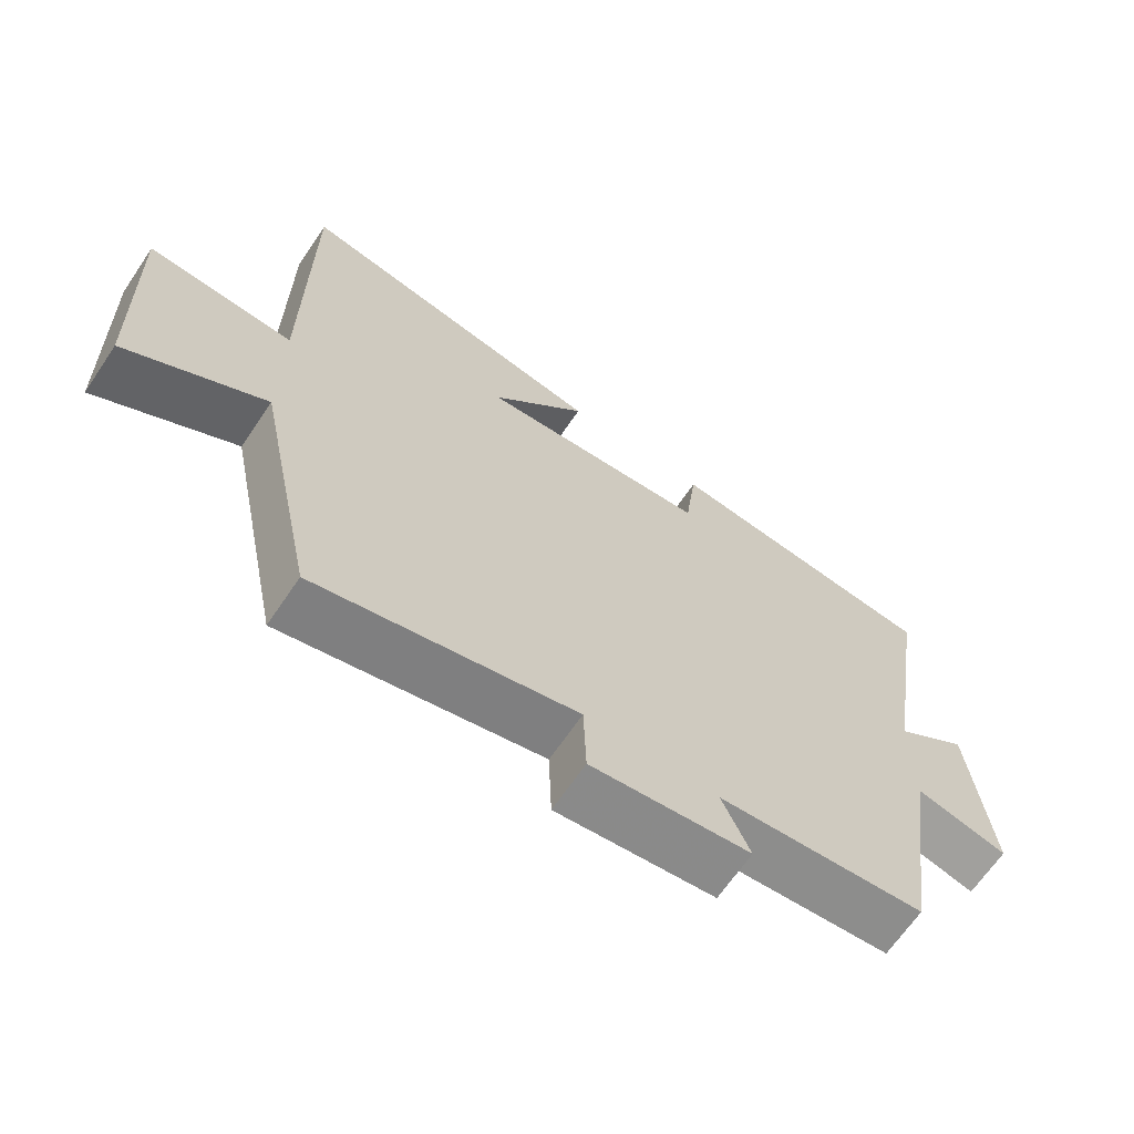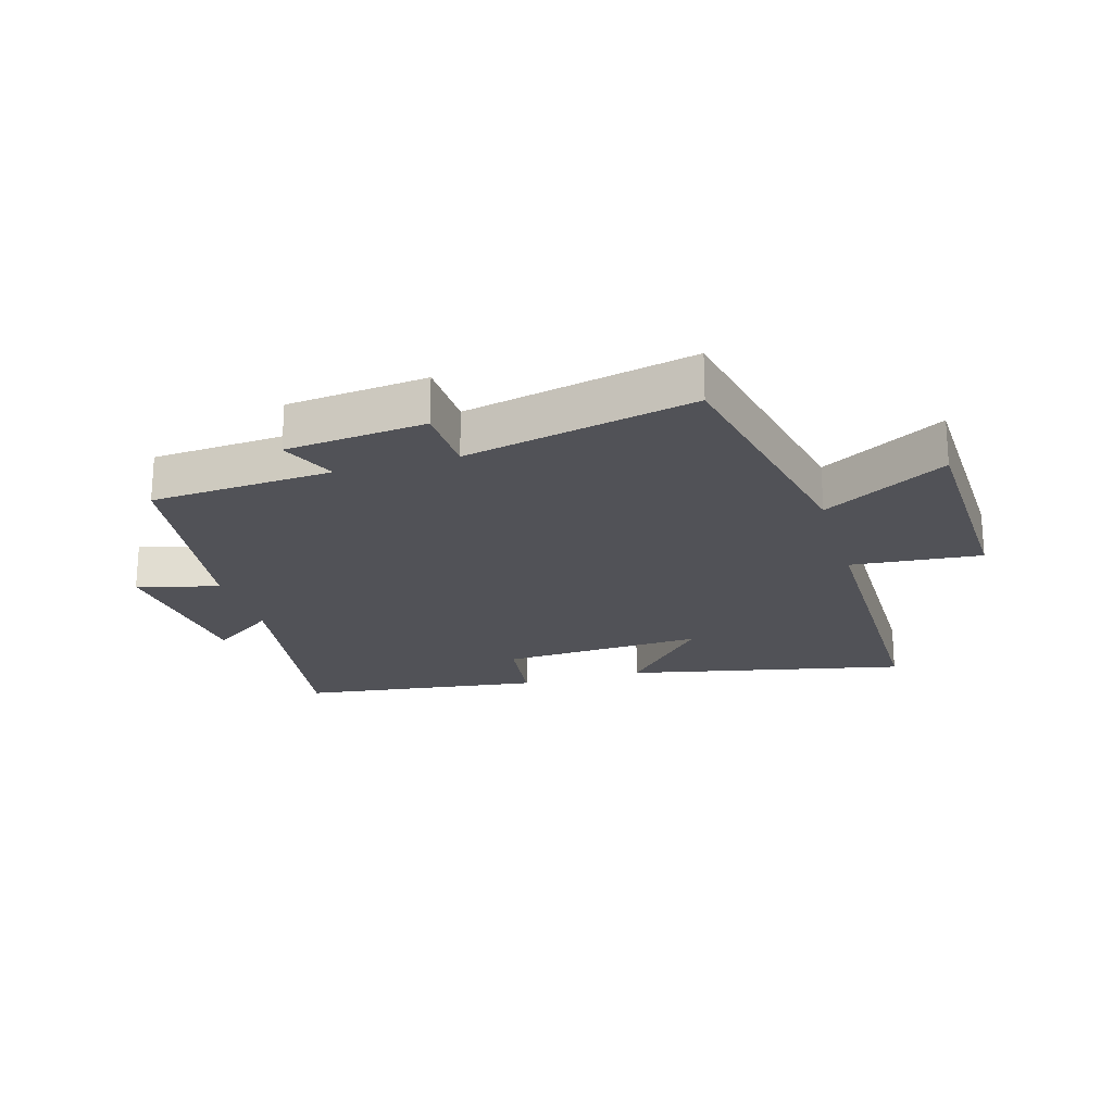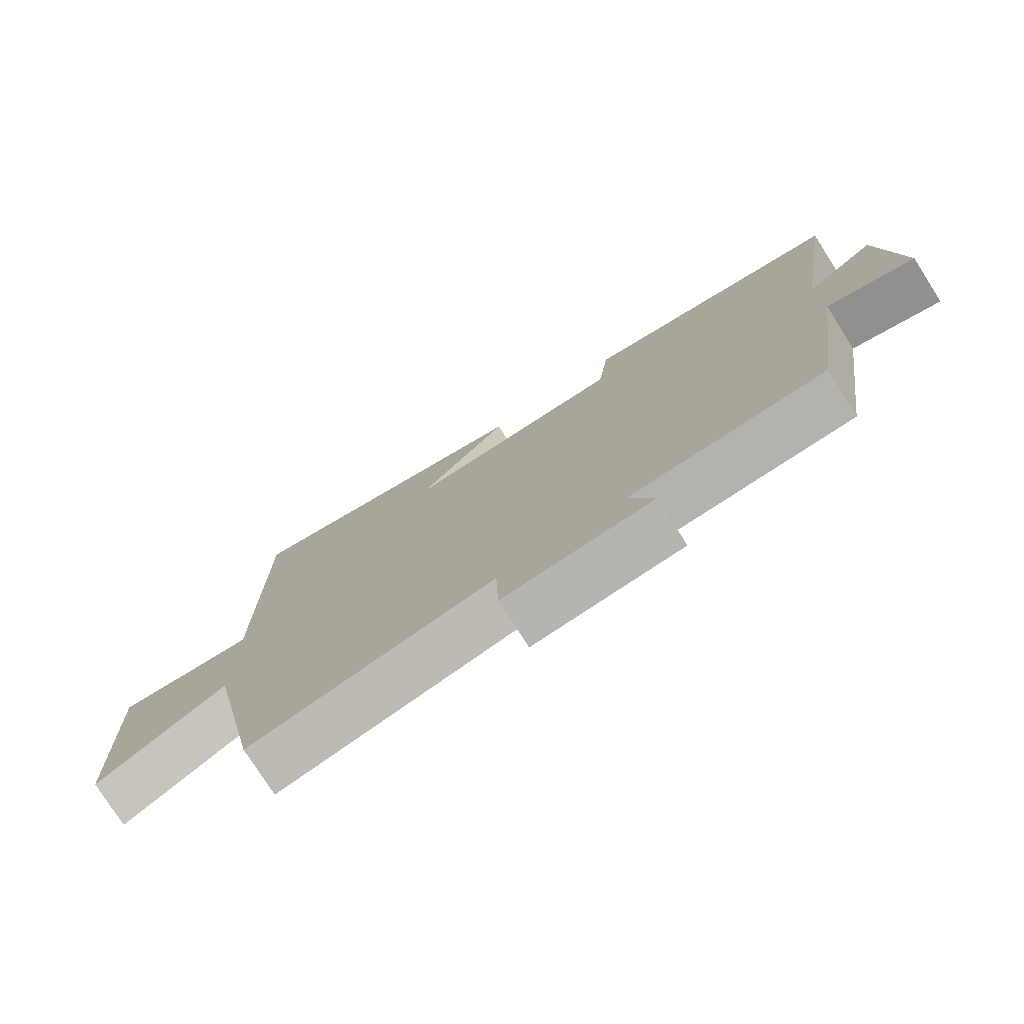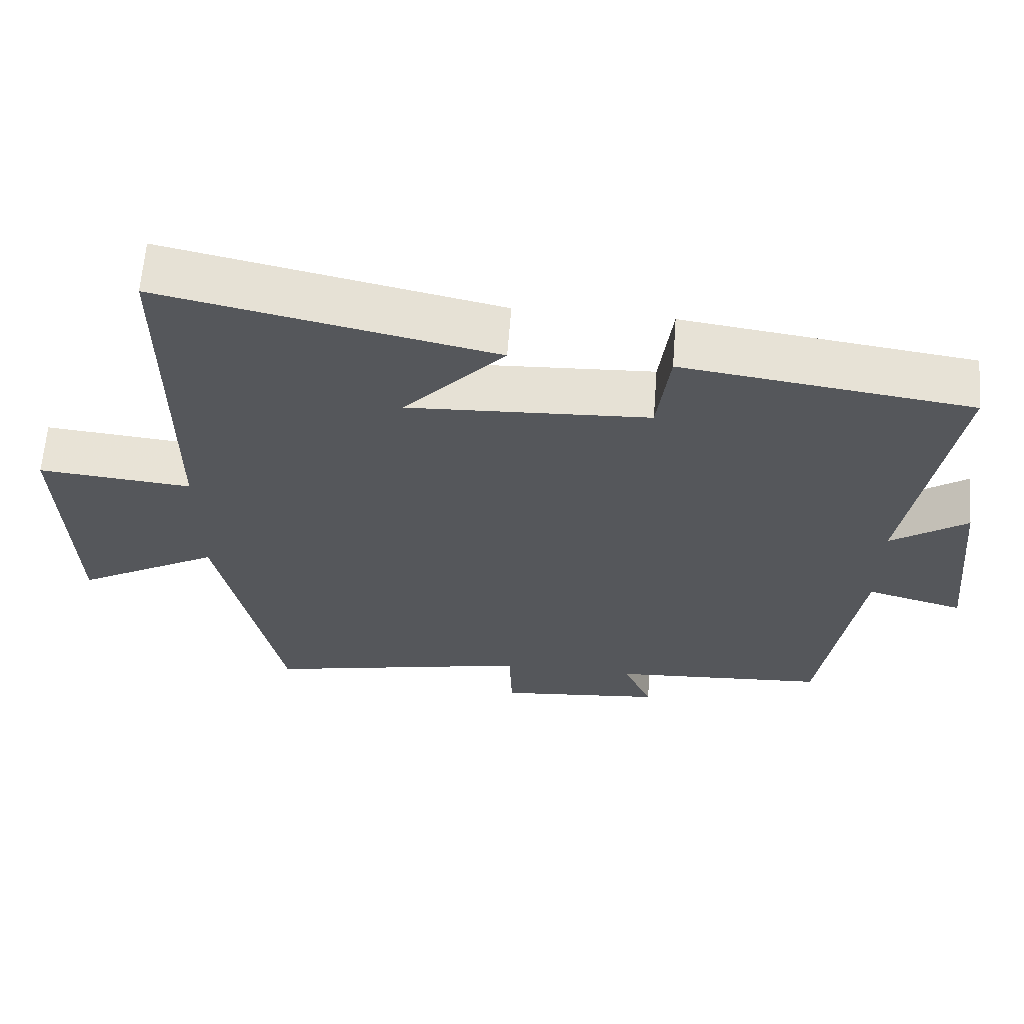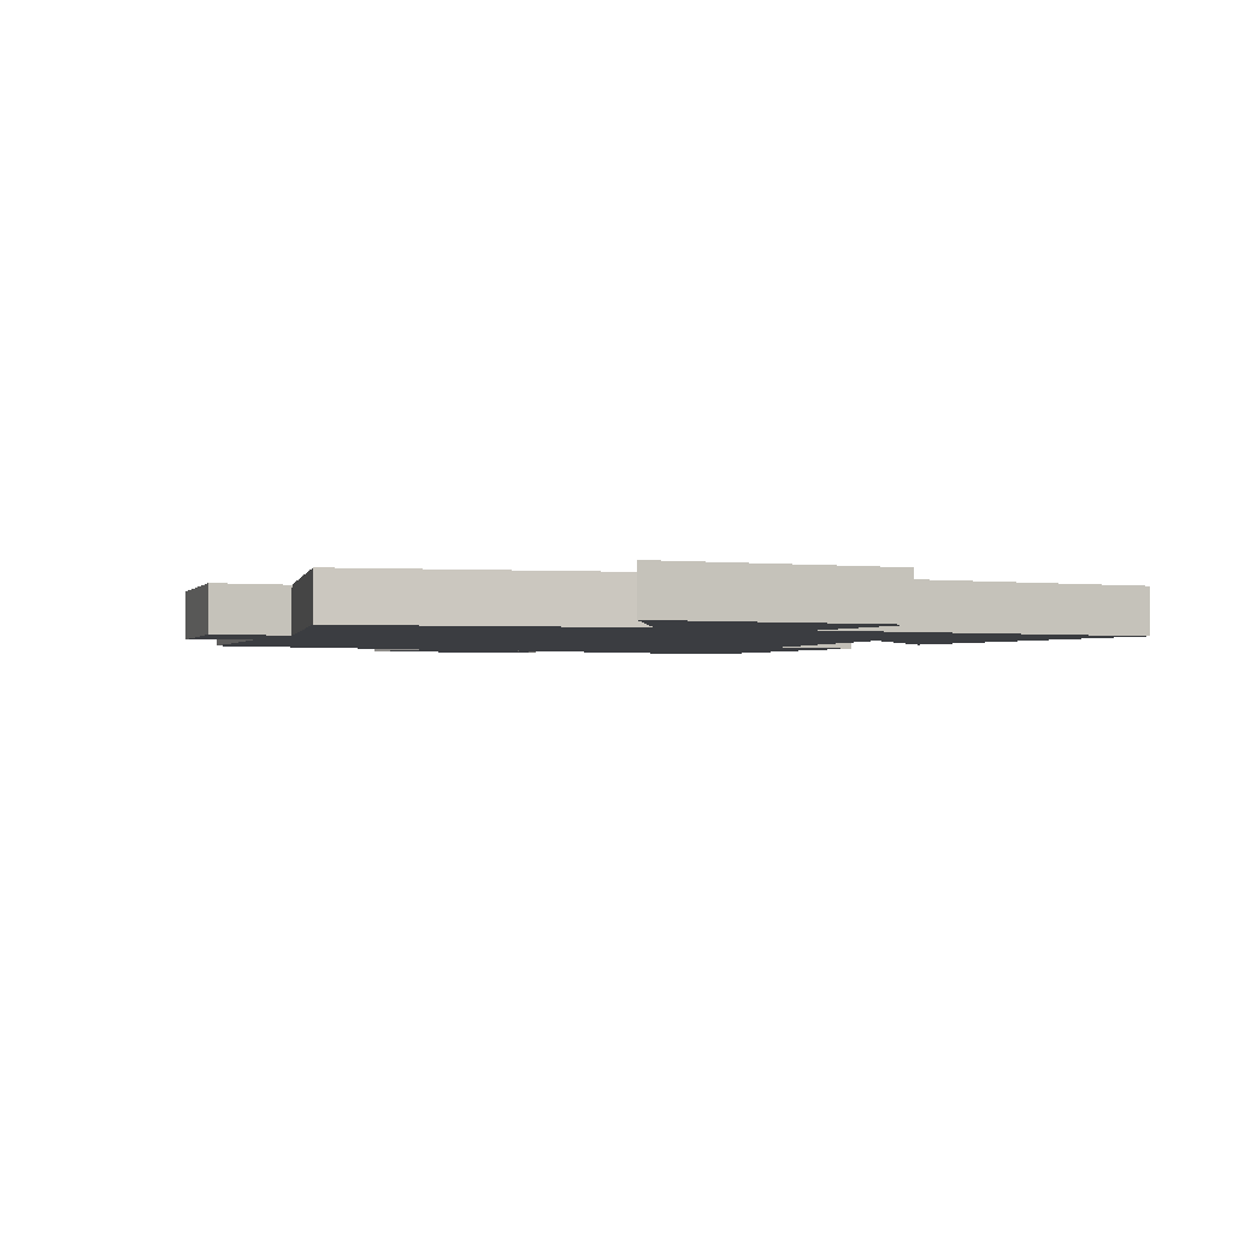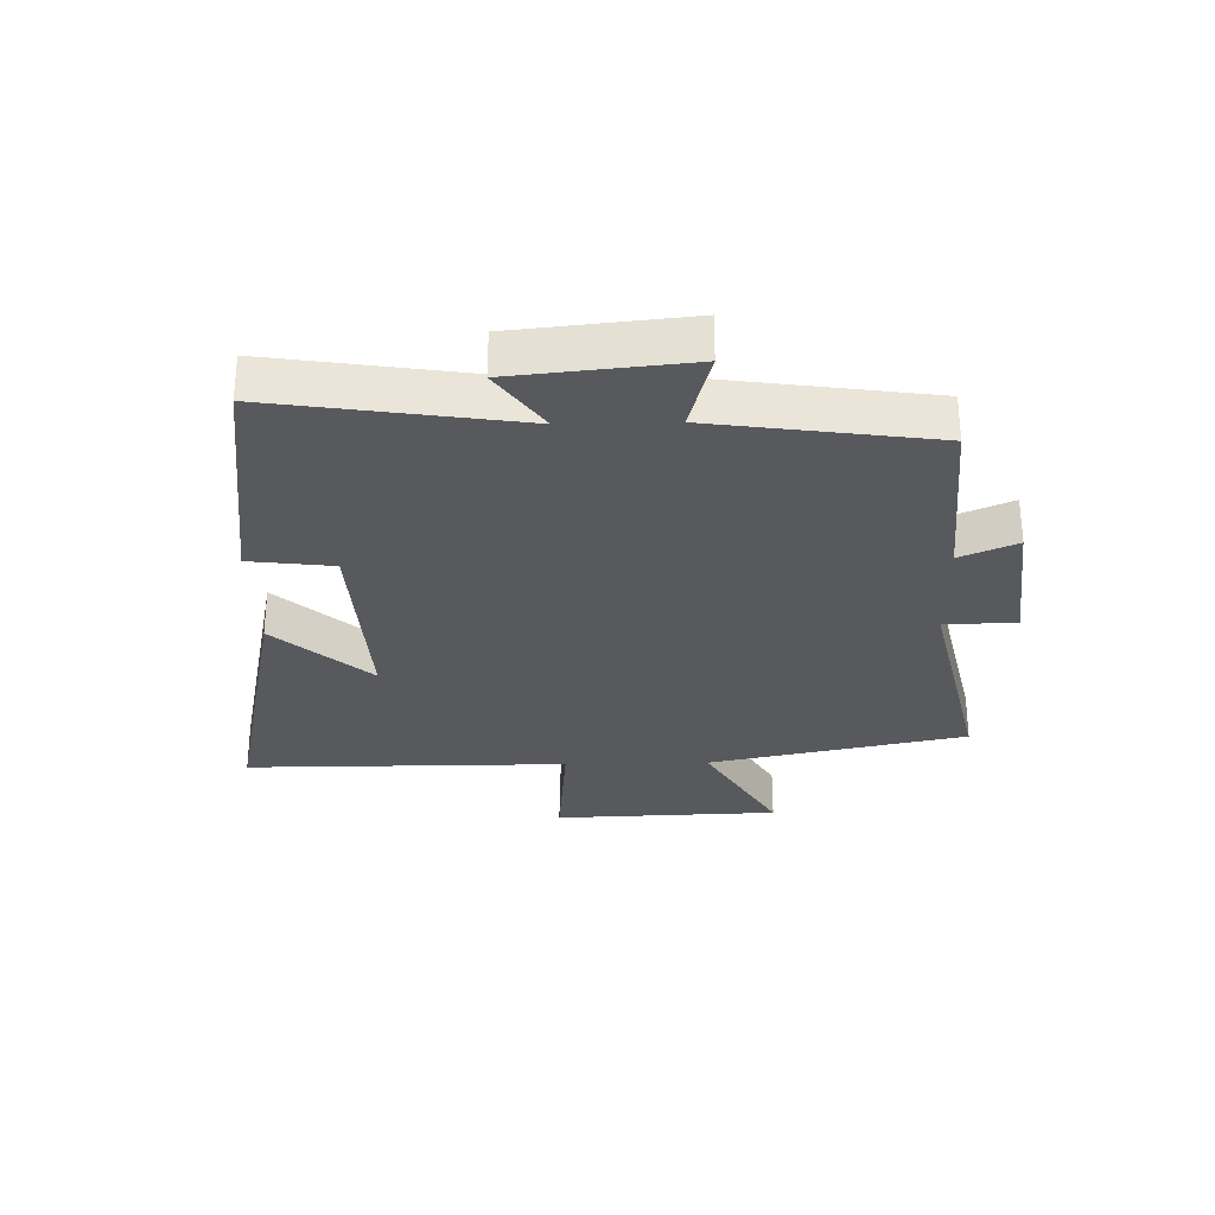
<metadata>
{"format":"obj","ext":"obj","renderer":"f3d","projection":"perspective","resolution":1024,"background":"white","views":[{"elev":-66.4,"azim":-34.1,"up":"+Z"},{"elev":-21.6,"azim":-163.7,"up":"+Y"},{"elev":-76.9,"azim":32.4,"up":"+Z"},{"elev":63.3,"azim":4.4,"up":"+Z"},{"elev":-2.5,"azim":-114.0,"up":"+Y"},{"elev":-29.5,"azim":91.4,"up":"+Y"}]}
</metadata>
<code>
v 0.448 0.07 -0.479
v 0.151 0.07 -0.5
v 0.191 0.07 -0.592
v -0.037 0.07 -0.616
v -0.041 0.07 -0.5
v -0.413 0.07 -0.582
v -0.5 0.07 -0.163
v -0.7 0.07 -0.278
v -0.712 0.07 0.09
v -0.5 0.07 0.071
v -0.499 0.07 0.597
v -0.043 0.07 0.5
v -0.182 0.07 0.346
v 0.15 0.07 0.364
v 0.167 0.07 0.5
v 0.562 0.07 0.447
v 0.5 0.07 0.05
v 0.605 0.07 0.124
v 0.633 0.07 -0.158
v 0.5 0.07 -0.122
v 0.448 0 -0.479
v 0.151 0 -0.5
v 0.191 0 -0.592
v -0.037 0 -0.616
v -0.041 0 -0.5
v -0.413 0 -0.582
v -0.5 0 -0.163
v -0.7 0 -0.278
v -0.712 0 0.09
v -0.5 0 0.071
v -0.499 0 0.597
v -0.043 0 0.5
v -0.182 0 0.346
v 0.15 0 0.364
v 0.167 0 0.5
v 0.562 0 0.447
v 0.5 0 0.05
v 0.605 0 0.124
v 0.633 0 -0.158
v 0.5 0 -0.122
f 17 18 19 20
f 17 20 1 2
f 16 17 2
f 15 16 2
f 14 15 2
f 13 14 2
f 10 11 12 13
f 10 13 2
f 7 8 9 10
f 5 6 7 10
f 5 10 2 3
f 3 4 5
f 40 39 38 37
f 22 21 40 37
f 22 37 36
f 22 36 35
f 22 35 34
f 22 34 33
f 33 32 31 30
f 22 33 30
f 30 29 28 27
f 30 27 26 25
f 23 22 30 25
f 25 24 23
f 1 21 22 2
f 2 22 23 3
f 3 23 24 4
f 4 24 25 5
f 5 25 26 6
f 6 26 27 7
f 7 27 28 8
f 8 28 29 9
f 9 29 30 10
f 10 30 31 11
f 11 31 32 12
f 12 32 33 13
f 13 33 34 14
f 14 34 35 15
f 15 35 36 16
f 16 36 37 17
f 17 37 38 18
f 18 38 39 19
f 19 39 40 20
f 20 40 21 1

</code>
